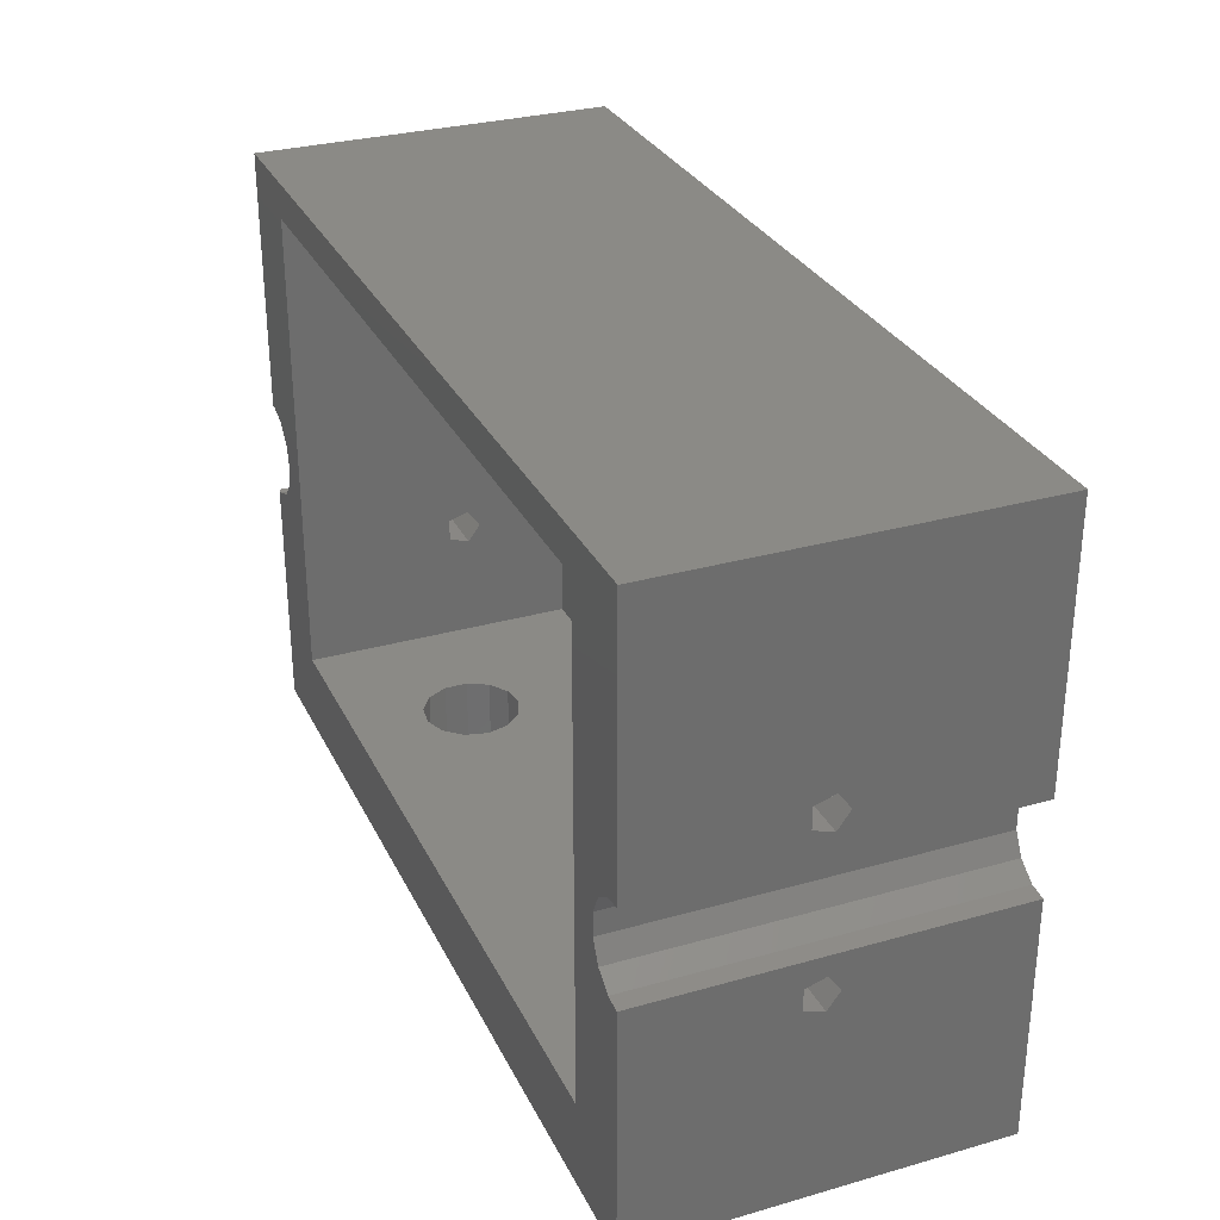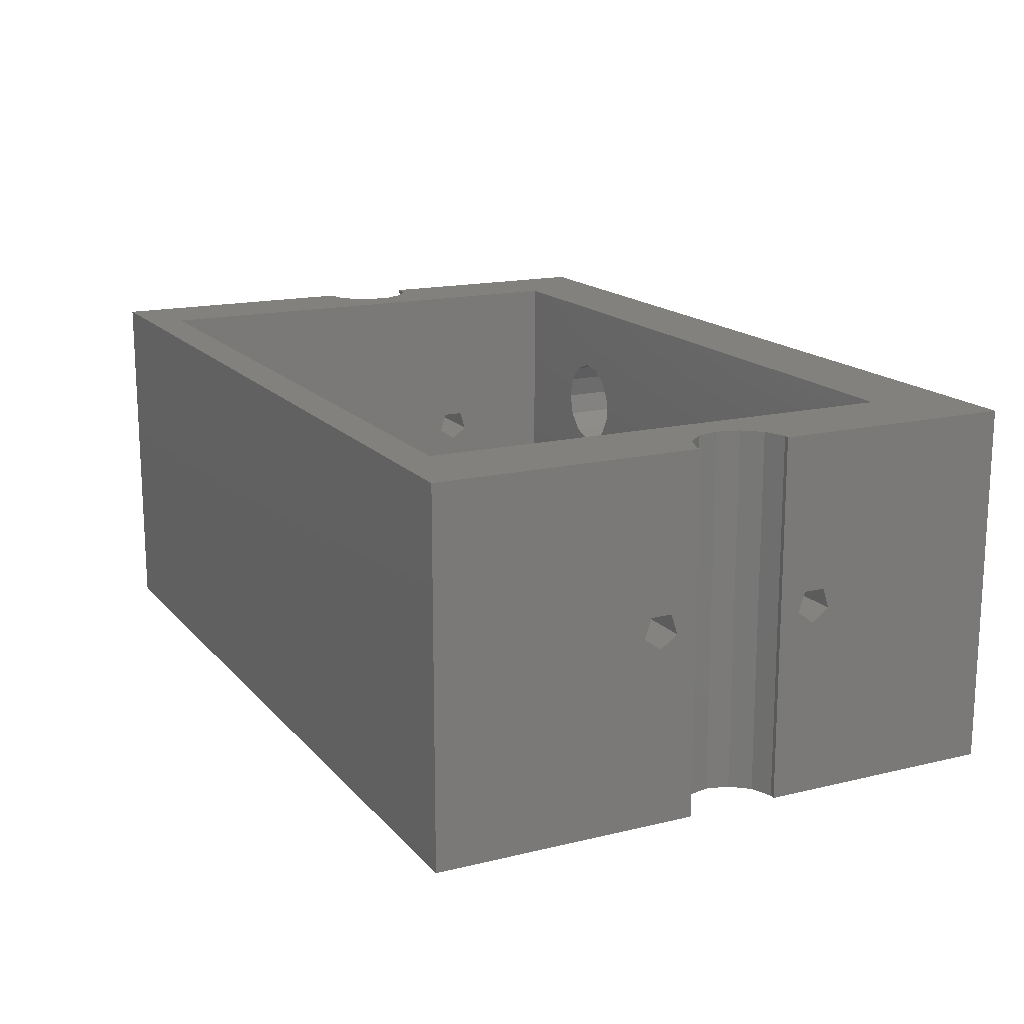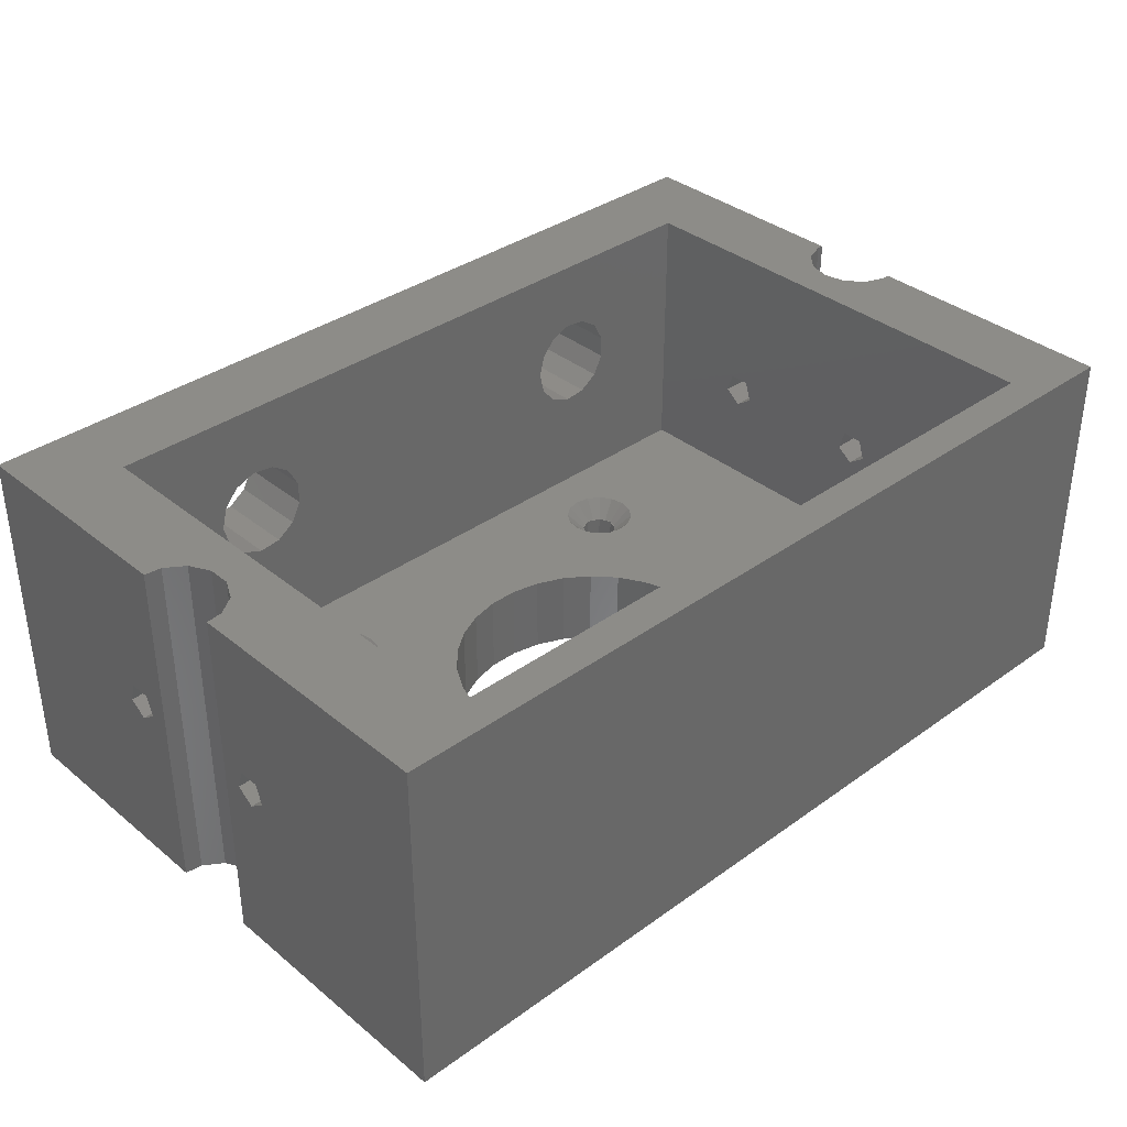
<metadata>
{"format":"stl","ext":"stl","renderer":"f3d","projection":"perspective","resolution":1024,"background":"white","views":[{"elev":30.1,"azim":67.6,"up":"+Y"},{"elev":16.1,"azim":-116.5,"up":"+Z"},{"elev":35.9,"azim":136.7,"up":"+Z"}]}
</metadata>
<code>
# stl→obj: 366 verts, 772 faces
v -37.5 0 0
v -37.5 0 30
v -37.5 20.09 0
v -37.5 16.12 17.21
v -37.5 20.09 30
v -37.5 15.57 15.54
v -37.5 17 14.5
v -37.5 18.43 15.54
v -37.5 17.88 17.21
v -15.73 0 16.71
v 37.5 0 0
v -21.88 0 19.04
v -14.46 0 18.14
v -21.88 0 20.96
v 18.48 0 23.97
v 20.27 0 23.29
v 37.5 0 30
v -20.99 0 22.65
v -17.52 0 23.97
v -19.42 0 23.74
v -14.46 0 21.86
v -14 0 20
v 16.58 0 16.26
v -15.73 0 23.29
v -17.52 0 16.03
v -19.42 0 16.26
v -20.99 0 17.35
v 14.12 0 20.96
v 14.12 0 19.04
v 15.01 0 22.65
v 21.54 0 21.86
v 16.58 0 23.74
v 18.48 0 16.03
v 22 0 20
v 21.54 0 18.14
v 20.27 0 16.71
v 15.01 0 17.35
v -15.41 15.09 0
v -33.96 22.14 0
v -33.5 24 0
v -33.96 25.86 0
v -35.23 27.29 0
v -37.02 27.97 0
v -37.5 27.91 0
v -37.5 50 0
v -9.708 36.05 0
v -8.03 37.92 0
v -15.41 45.91 0
v 37.5 50 0
v 36.08 20.26 0
v 34.51 21.35 0
v 37.5 20.09 0
v -16.91 13.59 0
v -37.02 20.03 0
v -16.48 14.65 0
v -16.48 12.52 0
v -15.41 12.09 0
v -13.91 13.59 0
v -14.35 12.52 0
v -14.35 14.65 0
v -16.48 43.35 0
v -16.91 44.41 0
v -35.23 20.71 0
v -15.41 42.91 0
v -13.91 44.41 0
v -3.708 40.41 0
v -14.35 43.35 0
v -6 39.39 0
v 6 18.61 0
v 14.35 12.52 0
v 3.708 17.59 0
v -14.35 45.48 0
v 15.41 45.91 0
v -12 29 0
v -11.74 31.49 0
v -16.48 45.48 0
v 16.48 14.65 0
v 16.91 13.59 0
v -11.74 26.51 0
v 13.91 13.59 0
v 8.03 20.08 0
v -10.96 24.12 0
v -9.708 21.95 0
v -8.03 20.08 0
v -6 18.61 0
v -3.708 17.59 0
v 1.254 17.07 0
v -1.254 17.07 0
v 16.48 12.52 0
v 15.41 12.09 0
v 11.74 31.49 0
v 33.62 23.04 0
v 12 29 0
v -10.96 33.88 0
v 9.708 21.95 0
v 10.96 24.12 0
v 11.74 26.51 0
v 10.96 33.88 0
v 33.62 24.96 0
v 34.51 26.65 0
v 36.08 27.74 0
v 9.708 36.05 0
v 37.5 27.91 0
v -1.254 40.93 0
v 1.254 40.93 0
v 8.03 37.92 0
v 6 39.39 0
v 3.708 40.41 0
v 16.91 44.41 0
v 16.48 43.35 0
v 14.35 14.65 0
v 13.91 44.41 0
v 14.35 45.48 0
v 15.41 15.09 0
v 14.35 43.35 0
v 15.41 42.91 0
v 16.48 45.48 0
v -37.02 20.03 30
v -30.5 7 30
v 30.5 7 30
v 36.08 20.26 30
v 37.5 20.09 30
v 30.5 47 30
v 36.08 27.74 30
v 37.5 27.91 30
v 34.51 26.65 30
v 33.62 24.96 30
v 33.62 23.04 30
v 34.51 21.35 30
v -30.5 47 30
v 37.5 50 30
v -37.5 50 30
v -37.5 27.91 30
v -35.23 20.71 30
v -33.96 22.14 30
v -33.5 24 30
v -37.02 27.97 30
v -35.23 27.29 30
v -33.96 25.86 30
v -30.5 16.12 17.21
v -30.5 17.88 17.21
v -30.5 15.57 15.54
v -30.5 18.43 15.54
v -30.5 17 14.5
v 37.5 15.57 15.54
v 37.5 18.43 15.54
v 37.5 17 14.5
v 37.5 16.12 17.21
v 37.5 17.88 17.21
v -21.88 7 19.04
v -21.88 7 20.96
v -20.99 7 17.35
v -19.42 7 16.26
v -17.52 7 16.03
v -15.73 7 16.71
v -14.46 7 18.14
v -14 7 20
v -14.46 7 21.86
v -15.73 7 23.29
v -17.52 7 23.97
v -19.42 7 23.74
v -20.99 7 22.65
v 14.12 7 19.04
v 14.12 7 20.96
v 15.01 7 17.35
v 16.58 7 16.26
v 18.48 7 16.03
v 20.27 7 16.71
v 21.54 7 18.14
v 22 7 20
v 21.54 7 21.86
v 20.27 7 23.29
v 18.48 7 23.97
v 16.58 7 23.74
v 15.01 7 22.65
v 37.5 29.57 15.54
v 37.5 31 14.5
v 37.5 30.12 17.21
v 37.5 31.88 17.21
v 37.5 32.43 15.54
v -37.5 32.43 15.54
v -37.5 29.57 15.54
v -37.5 30.12 17.21
v -37.5 31 14.5
v -37.5 31.88 17.21
v -16.91 13.59 5.5
v -16.48 12.52 5.5
v -16.48 14.65 5.5
v -15.41 15.09 5.5
v -14.35 14.65 5.5
v -13.91 13.59 5.5
v -14.35 12.52 5.5
v -15.41 12.09 5.5
v -16.91 44.41 5.5
v -16.48 43.35 5.5
v -16.48 45.48 5.5
v -15.41 45.91 5.5
v -14.35 45.48 5.5
v -13.91 44.41 5.5
v -14.35 43.35 5.5
v -15.41 42.91 5.5
v -12 29 7
v -11.74 26.51 7
v -11.74 31.49 7
v -10.96 33.88 7
v -9.708 36.05 7
v -8.03 37.92 7
v -6 39.39 7
v -3.708 40.41 7
v -1.254 40.93 7
v 1.254 40.93 7
v 3.708 40.41 7
v 6 39.39 7
v 8.03 37.92 7
v 9.708 36.05 7
v 10.96 33.88 7
v 11.74 31.49 7
v 12 29 7
v 11.74 26.51 7
v 10.96 24.12 7
v 9.708 21.95 7
v 8.03 20.08 7
v 6 18.61 7
v 3.708 17.59 7
v 1.254 17.07 7
v -1.254 17.07 7
v -3.708 17.59 7
v -6 18.61 7
v -8.03 20.08 7
v -9.708 21.95 7
v -10.96 24.12 7
v 13.91 13.59 5.5
v 14.35 12.52 5.5
v 14.35 14.65 5.5
v 15.41 15.09 5.5
v 16.48 14.65 5.5
v 16.91 13.59 5.5
v 16.48 12.52 5.5
v 15.41 12.09 5.5
v 13.91 44.41 5.5
v 14.35 43.35 5.5
v 14.35 45.48 5.5
v 15.41 45.91 5.5
v 16.48 45.48 5.5
v 16.91 44.41 5.5
v 16.48 43.35 5.5
v 15.41 42.91 5.5
v -30.5 30.12 17.21
v -30.5 7 7
v -30.5 47 7
v -30.5 31.88 17.21
v -30.5 32.43 15.54
v -30.5 31 14.5
v -30.5 29.57 15.54
v 30.5 7 7
v 30.5 17 14.5
v 30.5 47 7
v 30.5 16.12 17.21
v 30.5 17.88 17.21
v 30.5 15.57 15.54
v 30.5 18.43 15.54
v 30.5 31 14.5
v 30.5 29.57 15.54
v 30.5 30.12 17.21
v 30.5 32.43 15.54
v 30.5 31.88 17.21
v -13.99 47 7
v 13.99 47 7
v -16.84 47 7
v 16.84 47 7
v -16.8 13.01 5.5
v -18.41 13.59 7
v -18.19 14.73 7
v -16.8 14.16 5.5
v -15.99 12.2 5.5
v -17.54 11.46 7
v -18.19 12.44 7
v -15.99 14.97 5.5
v -17.54 15.71 7
v -16.56 16.36 7
v -14.84 14.97 5.5
v -15.41 16.59 7
v -14.27 16.36 7
v -14.03 14.16 5.5
v -13.29 15.71 7
v -12.64 14.73 7
v -14.03 13.01 5.5
v -12.41 13.59 7
v -12.64 12.44 7
v -14.27 10.81 7
v -13.29 11.46 7
v -14.84 12.2 5.5
v -15.41 10.59 7
v -16.56 10.81 7
v -16.8 43.84 5.5
v -18.41 44.41 7
v -18.19 45.56 7
v -16.8 44.99 5.5
v -17.54 42.29 7
v -18.19 43.27 7
v -15.99 43.03 5.5
v -17.54 46.54 7
v -16.56 47.19 7
v -15.99 45.8 5.5
v -15.41 47.41 7
v -14.27 47.19 7
v -14.84 45.8 5.5
v -14.03 44.99 5.5
v -13.29 46.54 7
v -12.64 45.56 7
v -14.03 43.84 5.5
v -12.41 44.41 7
v -12.64 43.27 7
v -14.84 43.03 5.5
v -13.29 42.29 7
v -14.27 41.64 7
v -15.41 41.41 7
v -16.56 41.64 7
v 17.54 46.54 7
v 18.19 45.56 7
v 18.19 43.27 7
v 17.54 42.29 7
v 18.41 44.41 7
v 12.64 43.27 7
v 16.56 41.64 7
v 15.41 41.41 7
v 14.27 41.64 7
v 13.29 42.29 7
v 12.41 44.41 7
v 12.64 45.56 7
v 13.29 46.54 7
v 15.41 16.59 7
v 16.56 16.36 7
v 18.41 13.59 7
v 18.19 12.44 7
v 17.54 15.71 7
v 18.19 14.73 7
v 13.29 15.71 7
v 14.27 16.36 7
v 12.64 14.73 7
v 12.64 12.44 7
v 12.41 13.59 7
v 14.27 10.81 7
v 13.29 11.46 7
v 17.54 11.46 7
v 16.56 10.81 7
v 15.41 10.59 7
v 14.03 14.16 5.5
v 14.03 13.01 5.5
v 14.84 12.2 5.5
v 14.84 14.97 5.5
v 15.99 14.97 5.5
v 16.8 14.16 5.5
v 16.8 13.01 5.5
v 15.99 12.2 5.5
v 14.03 44.99 5.5
v 14.03 43.84 5.5
v 14.84 43.03 5.5
v 14.27 47.19 7
v 14.84 45.8 5.5
v 15.41 47.41 7
v 16.56 47.19 7
v 15.99 45.8 5.5
v 16.8 44.99 5.5
v 16.8 43.84 5.5
v 15.99 43.03 5.5
f 1 2 3
f 4 2 5
f 6 2 4
f 7 3 6
f 3 2 6
f 3 7 8
f 3 8 5
f 8 9 5
f 4 5 9
f 10 1 11
f 2 1 12
f 13 10 11
f 2 12 14
f 15 16 17
f 2 14 18
f 19 2 20
f 21 22 11
f 17 2 19
f 23 24 11
f 24 21 11
f 19 24 17
f 22 13 11
f 25 1 10
f 26 1 25
f 27 1 26
f 12 1 27
f 28 24 29
f 30 24 28
f 16 31 17
f 32 24 30
f 17 24 32
f 17 32 15
f 33 23 11
f 17 31 11
f 31 34 11
f 34 35 11
f 35 36 11
f 36 33 11
f 37 24 23
f 29 24 37
f 18 20 2
f 38 39 11
f 39 40 11
f 40 41 11
f 41 42 11
f 42 43 11
f 43 44 45
f 46 45 47
f 48 45 49
f 50 11 51
f 52 11 50
f 53 54 55
f 53 3 54
f 1 3 53
f 1 53 56
f 1 56 57
f 1 57 11
f 58 11 59
f 59 11 57
f 60 11 58
f 61 45 62
f 55 63 38
f 63 39 38
f 55 54 63
f 38 11 60
f 64 45 61
f 65 66 67
f 68 64 67
f 69 70 71
f 72 49 65
f 73 65 49
f 74 45 75
f 76 45 48
f 72 48 49
f 62 45 76
f 43 45 74
f 77 11 78
f 43 74 79
f 80 69 81
f 43 79 82
f 69 80 70
f 43 82 83
f 43 83 84
f 70 11 71
f 43 84 85
f 43 85 86
f 43 86 11
f 87 11 88
f 71 11 87
f 89 11 90
f 88 11 86
f 91 92 93
f 77 81 92
f 75 45 94
f 81 95 92
f 95 96 92
f 94 45 46
f 96 97 92
f 97 93 92
f 98 99 91
f 92 91 99
f 47 45 68
f 99 98 100
f 68 45 64
f 101 102 103
f 104 65 105
f 103 106 49
f 66 65 104
f 106 107 49
f 105 65 108
f 109 49 110
f 68 67 66
f 102 100 98
f 102 101 100
f 78 11 89
f 80 81 111
f 112 65 113
f 70 90 11
f 114 81 77
f 11 77 92
f 111 81 114
f 108 65 112
f 107 108 115
f 107 115 116
f 107 116 49
f 116 110 49
f 115 108 112
f 113 65 73
f 117 73 49
f 117 49 109
f 51 11 92
f 106 103 102
f 118 54 5
f 5 54 3
f 119 2 17
f 120 119 17
f 121 120 122
f 123 124 125
f 123 126 124
f 123 127 126
f 123 128 127
f 129 120 121
f 119 118 5
f 130 123 131
f 5 2 119
f 132 130 131
f 132 133 130
f 131 123 125
f 123 120 128
f 122 120 17
f 128 120 129
f 119 134 118
f 119 135 134
f 119 136 135
f 137 130 133
f 138 130 137
f 139 130 138
f 136 130 139
f 119 130 136
f 4 9 140
f 140 9 141
f 6 4 142
f 142 4 140
f 141 9 8
f 143 141 8
f 8 7 144
f 143 8 144
f 7 6 142
f 144 7 142
f 17 11 52
f 145 17 52
f 122 17 145
f 146 147 52
f 122 145 148
f 122 148 149
f 122 146 52
f 122 149 146
f 147 145 52
f 150 151 14
f 12 150 14
f 27 152 150
f 12 27 150
f 26 153 152
f 27 26 152
f 25 154 153
f 26 25 153
f 10 155 154
f 25 10 154
f 156 155 13
f 13 155 10
f 157 156 22
f 22 156 13
f 157 22 158
f 158 22 21
f 158 21 159
f 159 21 24
f 159 24 160
f 160 24 19
f 160 19 161
f 161 19 20
f 161 20 162
f 162 20 18
f 151 162 18
f 14 151 18
f 163 164 28
f 29 163 28
f 37 165 163
f 29 37 163
f 23 166 165
f 37 23 165
f 33 167 166
f 23 33 166
f 36 168 167
f 33 36 167
f 169 168 35
f 35 168 36
f 170 169 34
f 34 169 35
f 170 34 171
f 171 34 31
f 171 31 172
f 172 31 16
f 172 16 173
f 173 16 15
f 173 15 174
f 174 15 32
f 174 32 175
f 175 32 30
f 164 175 30
f 28 164 30
f 122 52 121
f 121 52 50
f 121 50 129
f 129 50 51
f 128 129 51
f 92 128 51
f 99 127 128
f 92 99 128
f 100 126 127
f 99 100 127
f 101 124 126
f 100 101 126
f 103 125 124
f 101 103 124
f 176 103 49
f 131 125 49
f 177 176 49
f 125 103 176
f 125 176 178
f 125 179 49
f 125 178 179
f 179 180 49
f 180 177 49
f 45 132 49
f 49 132 131
f 181 133 45
f 45 133 132
f 182 133 183
f 44 133 182
f 181 45 184
f 44 184 45
f 185 133 181
f 183 133 185
f 184 44 182
f 43 137 133
f 44 43 133
f 42 138 137
f 43 42 137
f 139 138 41
f 41 138 42
f 136 139 40
f 40 139 41
f 136 40 135
f 135 40 39
f 135 39 134
f 134 39 63
f 134 63 118
f 118 63 54
f 186 187 56
f 53 186 56
f 55 188 186
f 53 55 186
f 38 189 188
f 55 38 188
f 60 190 189
f 38 60 189
f 191 190 58
f 58 190 60
f 191 58 192
f 192 58 59
f 192 59 193
f 193 59 57
f 193 57 187
f 187 57 56
f 194 195 61
f 62 194 61
f 76 196 194
f 62 76 194
f 48 197 196
f 76 48 196
f 72 198 197
f 48 72 197
f 199 198 65
f 65 198 72
f 199 65 200
f 200 65 67
f 200 67 201
f 201 67 64
f 201 64 195
f 195 64 61
f 202 203 79
f 74 202 79
f 75 204 202
f 74 75 202
f 94 205 204
f 75 94 204
f 46 206 205
f 94 46 205
f 47 207 206
f 46 47 206
f 68 208 207
f 47 68 207
f 66 209 208
f 68 66 208
f 104 210 209
f 66 104 209
f 105 211 210
f 104 105 210
f 108 212 211
f 105 108 211
f 107 213 212
f 108 107 212
f 106 214 213
f 107 106 213
f 215 214 102
f 102 214 106
f 216 215 98
f 98 215 102
f 217 216 91
f 91 216 98
f 218 217 93
f 93 217 91
f 218 93 219
f 219 93 97
f 219 97 220
f 220 97 96
f 220 96 221
f 221 96 95
f 221 95 222
f 222 95 81
f 222 81 223
f 223 81 69
f 223 69 224
f 224 69 71
f 224 71 225
f 225 71 87
f 225 87 226
f 226 87 88
f 226 88 227
f 227 88 86
f 227 86 228
f 228 86 85
f 228 85 229
f 229 85 84
f 230 229 84
f 83 230 84
f 231 230 83
f 82 231 83
f 203 231 82
f 79 203 82
f 232 233 70
f 80 232 70
f 111 234 232
f 80 111 232
f 114 235 234
f 111 114 234
f 77 236 235
f 114 77 235
f 237 236 78
f 78 236 77
f 237 78 238
f 238 78 89
f 238 89 239
f 239 89 90
f 239 90 233
f 233 90 70
f 240 241 115
f 112 240 115
f 113 242 240
f 112 113 240
f 73 243 242
f 113 73 242
f 117 244 243
f 73 117 243
f 245 244 109
f 109 244 117
f 245 109 246
f 246 109 110
f 246 110 247
f 247 110 116
f 247 116 241
f 241 116 115
f 248 130 119
f 249 140 119
f 140 141 119
f 249 250 143
f 249 143 144
f 249 142 140
f 249 144 142
f 251 130 248
f 252 253 250
f 250 130 251
f 251 252 250
f 141 253 119
f 141 250 253
f 253 254 119
f 141 143 250
f 254 248 119
f 166 255 119
f 153 255 249
f 161 119 160
f 119 150 249
f 156 255 155
f 150 152 249
f 154 255 153
f 152 153 249
f 157 255 156
f 158 255 157
f 159 255 158
f 119 255 159
f 119 159 160
f 162 119 161
f 167 255 166
f 119 162 151
f 119 151 150
f 170 120 169
f 164 163 119
f 163 165 119
f 165 166 119
f 168 255 167
f 169 255 168
f 120 255 169
f 171 120 170
f 172 120 171
f 174 119 173
f 120 172 173
f 120 173 119
f 174 175 119
f 175 164 119
f 155 255 154
f 256 257 255
f 258 120 259
f 120 260 255
f 260 256 255
f 259 257 261
f 262 257 259
f 263 120 264
f 120 258 260
f 265 257 262
f 120 263 259
f 263 262 259
f 123 257 265
f 123 265 266
f 123 266 120
f 266 264 120
f 261 257 256
f 267 268 123
f 269 267 123
f 268 270 123
f 130 269 123
f 270 257 123
f 250 269 130
f 148 145 258
f 258 145 260
f 145 147 256
f 260 145 256
f 147 146 261
f 256 147 261
f 261 146 149
f 259 261 149
f 149 148 259
f 259 148 258
f 178 176 264
f 264 176 263
f 176 177 262
f 263 176 262
f 177 180 265
f 262 177 265
f 265 180 179
f 266 265 179
f 179 178 266
f 266 178 264
f 183 185 248
f 248 185 251
f 182 183 254
f 254 183 248
f 251 185 181
f 252 251 181
f 181 184 253
f 252 181 253
f 184 182 254
f 253 184 254
f 271 187 186
f 271 186 272
f 186 273 272
f 186 274 273
f 188 274 186
f 275 193 187
f 275 187 276
f 276 187 277
f 187 271 277
f 189 278 188
f 274 188 279
f 188 280 279
f 188 278 280
f 190 281 189
f 189 282 278
f 283 282 189
f 281 283 189
f 191 284 190
f 190 285 281
f 286 285 190
f 284 286 190
f 287 191 192
f 191 288 284
f 289 288 191
f 289 191 287
f 290 291 192
f 290 192 292
f 292 192 193
f 291 287 192
f 292 193 293
f 293 193 294
f 193 275 294
f 295 195 194
f 295 194 296
f 194 297 296
f 194 298 297
f 196 298 194
f 299 195 300
f 195 295 300
f 301 201 195
f 301 195 299
f 298 196 302
f 196 303 269
f 302 196 269
f 196 304 303
f 197 304 196
f 197 305 304
f 306 305 197
f 307 306 197
f 198 307 197
f 199 308 198
f 198 309 307
f 310 309 198
f 308 310 198
f 311 199 200
f 199 312 308
f 313 312 199
f 313 199 311
f 314 200 201
f 315 311 200
f 316 315 200
f 316 200 314
f 314 201 317
f 317 201 318
f 201 301 318
f 319 257 270
f 320 257 319
f 255 257 320
f 321 322 255
f 255 320 323
f 210 211 324
f 325 255 322
f 326 255 325
f 327 255 326
f 328 255 327
f 324 255 328
f 215 255 324
f 267 324 329
f 267 329 330
f 267 330 331
f 267 331 268
f 267 309 324
f 219 220 255
f 208 209 309
f 221 332 333
f 221 222 332
f 207 313 315
f 207 312 313
f 207 208 312
f 250 299 300
f 250 300 296
f 250 296 297
f 250 297 302
f 250 302 269
f 206 316 317
f 249 272 250
f 272 273 250
f 273 279 250
f 279 280 250
f 280 282 250
f 285 286 255
f 282 283 250
f 334 335 255
f 286 288 255
f 288 289 255
f 293 294 249
f 291 255 289
f 290 255 291
f 249 255 290
f 294 276 249
f 249 290 293
f 336 337 255
f 249 277 272
f 249 276 277
f 283 202 250
f 202 204 250
f 204 205 250
f 250 206 299
f 316 207 315
f 337 334 255
f 312 208 310
f 215 216 255
f 309 210 324
f 309 209 210
f 211 212 324
f 212 213 324
f 213 214 324
f 214 215 324
f 216 217 255
f 217 218 255
f 218 219 255
f 220 221 255
f 208 309 310
f 336 255 221
f 338 339 222
f 340 338 223
f 341 342 225
f 283 225 226
f 343 344 283
f 283 227 228
f 283 228 229
f 283 229 230
f 283 230 231
f 283 203 202
f 283 231 203
f 225 342 224
f 224 340 223
f 206 318 299
f 206 317 318
f 333 336 221
f 335 345 255
f 226 227 283
f 339 332 222
f 345 346 255
f 342 340 224
f 347 255 346
f 283 255 347
f 344 341 225
f 283 347 343
f 283 344 225
f 323 321 255
f 283 285 255
f 205 206 250
f 206 207 316
f 222 223 338
f 234 348 232
f 349 233 232
f 349 232 342
f 232 340 342
f 232 348 340
f 350 239 233
f 350 233 344
f 344 233 341
f 233 349 341
f 235 351 234
f 348 234 338
f 234 339 338
f 234 351 339
f 236 352 235
f 235 332 351
f 333 332 235
f 352 333 235
f 337 336 236
f 353 337 236
f 237 353 236
f 236 336 352
f 237 334 353
f 335 334 237
f 335 237 354
f 354 237 238
f 345 354 238
f 346 345 238
f 346 238 355
f 355 238 239
f 355 239 347
f 347 239 343
f 239 350 343
f 242 356 240
f 357 241 240
f 357 240 329
f 240 330 329
f 240 356 330
f 358 247 241
f 358 241 328
f 328 241 324
f 241 357 324
f 242 359 268
f 331 242 268
f 242 360 359
f 243 360 242
f 356 242 331
f 243 361 360
f 362 361 243
f 363 362 243
f 244 363 243
f 244 319 363
f 320 319 244
f 364 320 244
f 245 364 244
f 245 323 364
f 321 323 245
f 321 245 365
f 365 245 246
f 366 246 247
f 322 365 246
f 325 322 246
f 325 246 366
f 366 247 326
f 326 247 327
f 247 358 327
f 269 303 267
f 267 303 305
f 267 305 306
f 268 359 270
f 270 359 361
f 270 361 362
f 270 362 363
f 319 270 363
f 267 306 307
f 309 267 307
f 277 271 272
f 274 279 273
f 294 275 276
f 278 282 280
f 285 283 281
f 288 286 284
f 291 289 287
f 290 292 293
f 300 295 296
f 298 302 297
f 318 301 299
f 304 305 303
f 312 310 308
f 315 313 311
f 316 314 317
f 356 331 330
f 324 357 329
f 327 358 328
f 325 366 326
f 322 321 365
f 323 320 364
f 341 349 342
f 343 350 344
f 346 355 347
f 345 335 354
f 334 337 353
f 336 333 352
f 351 332 339
f 348 338 340
f 360 361 359

</code>
